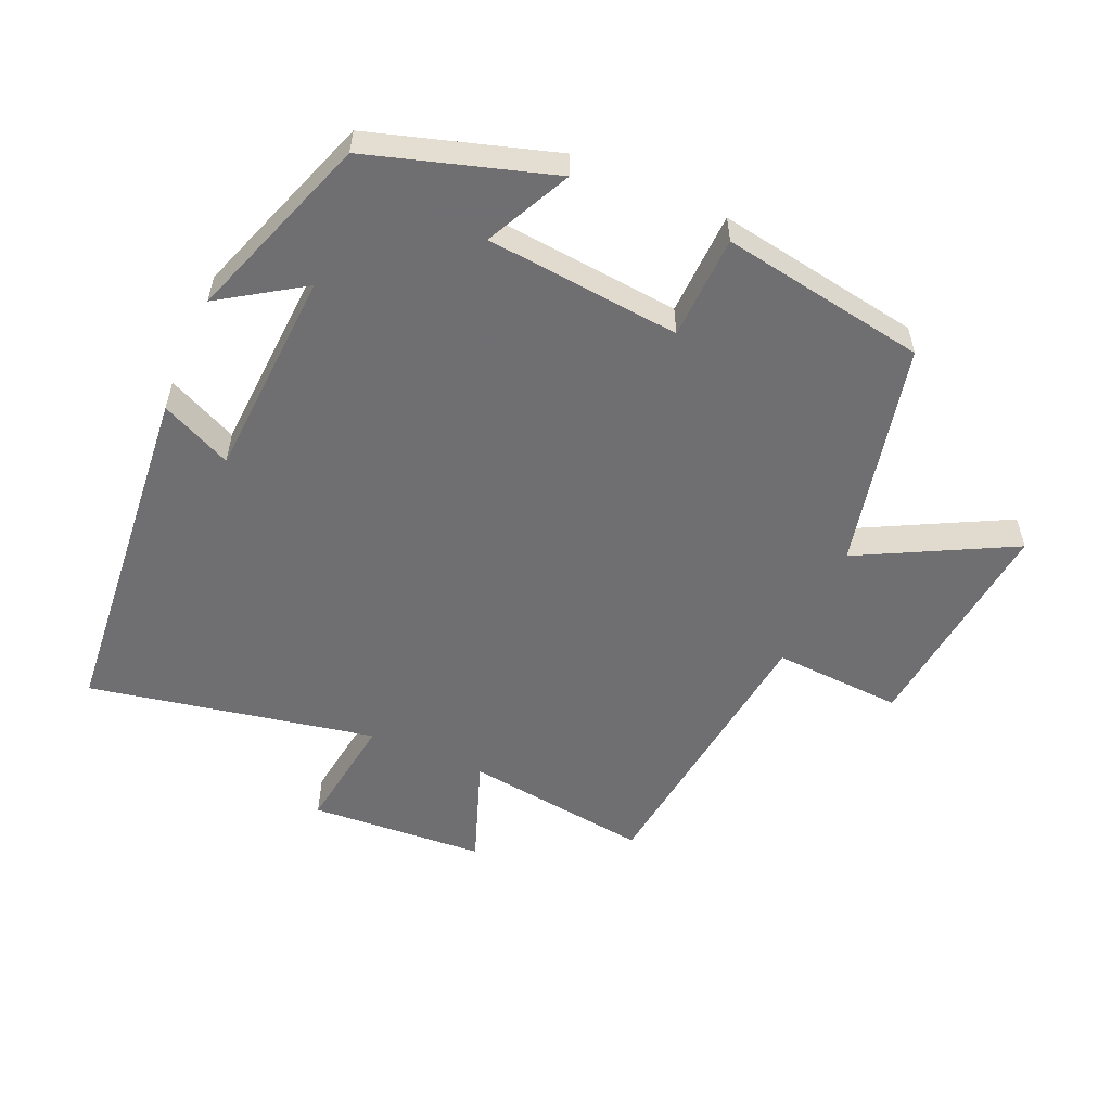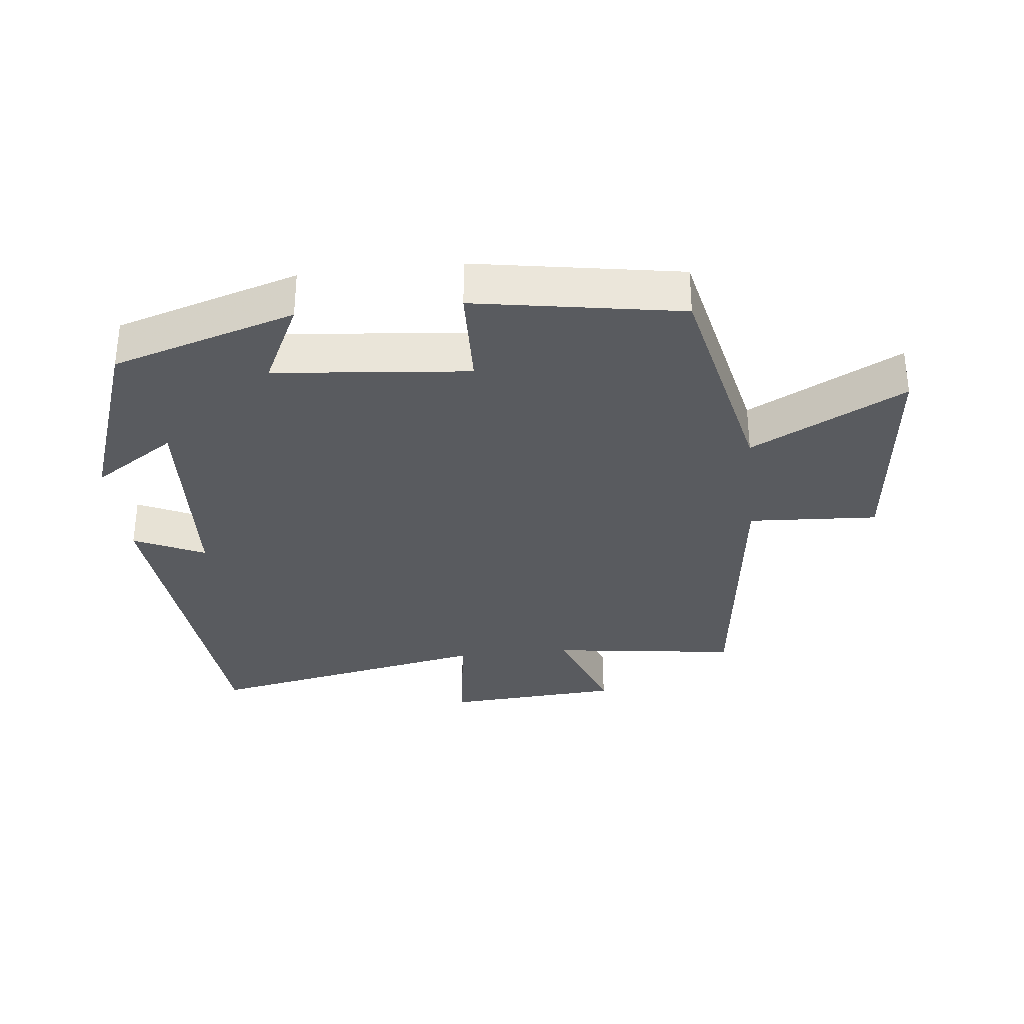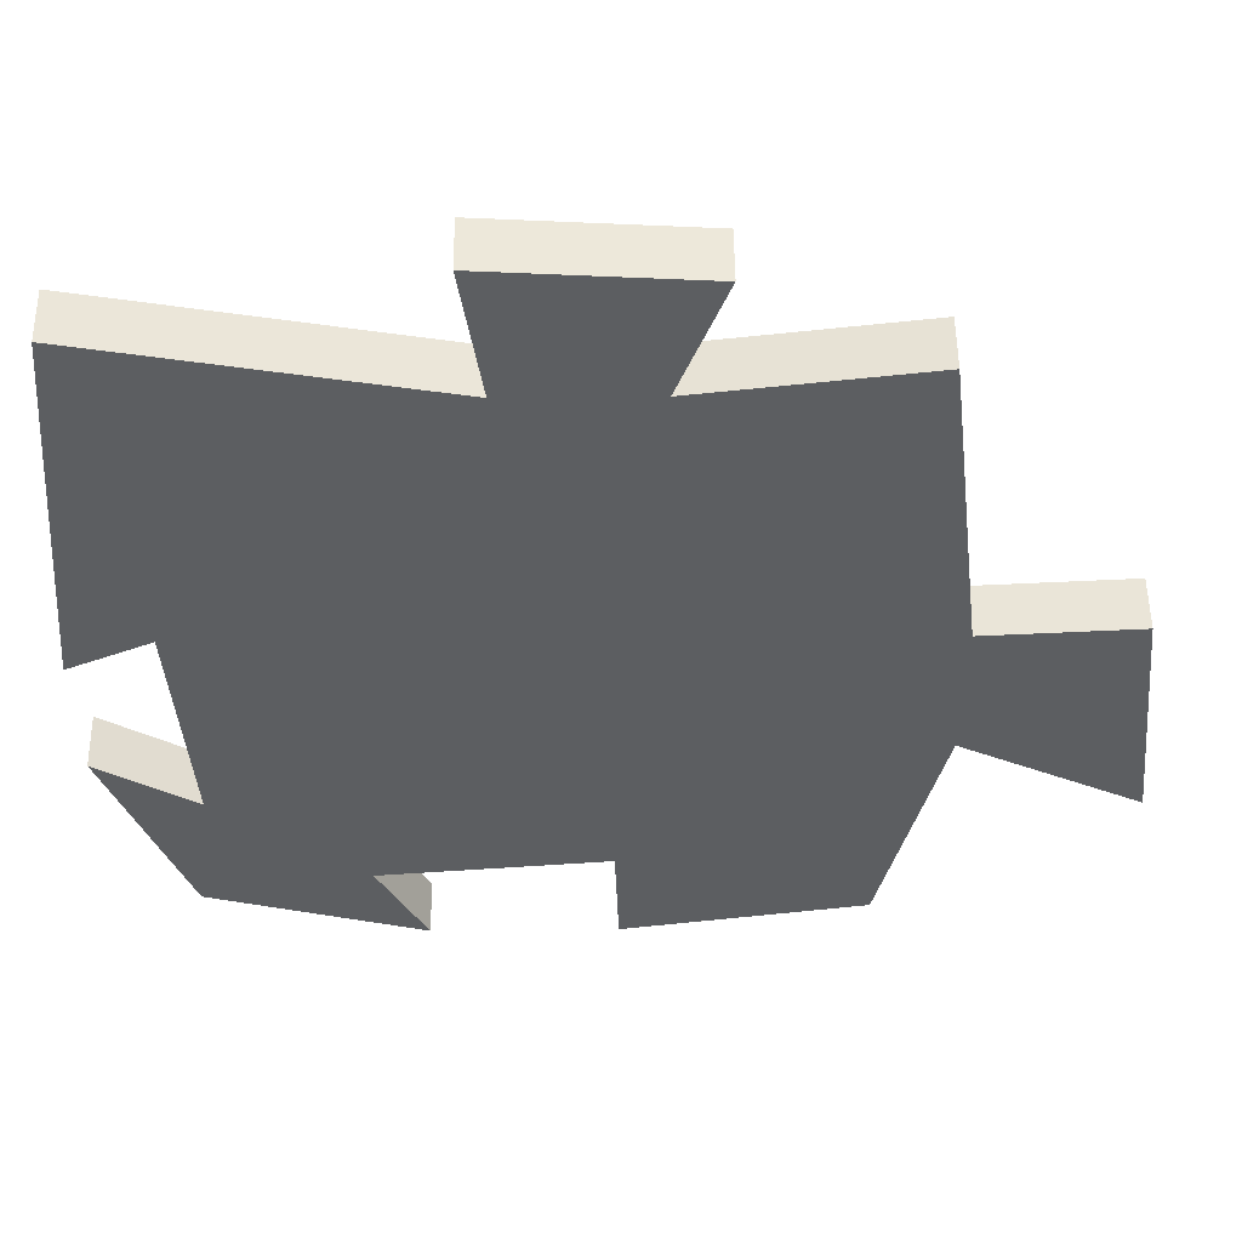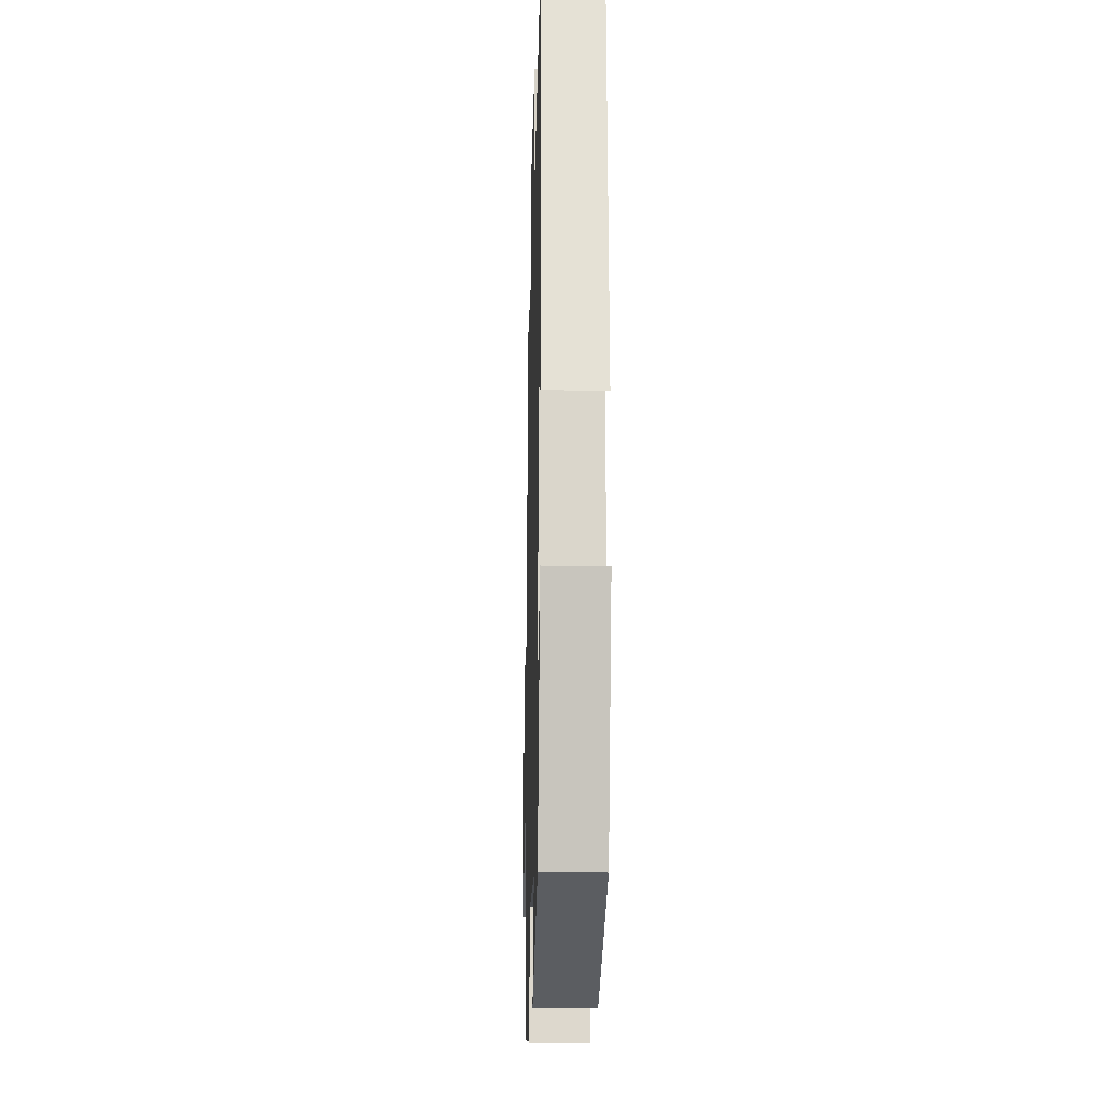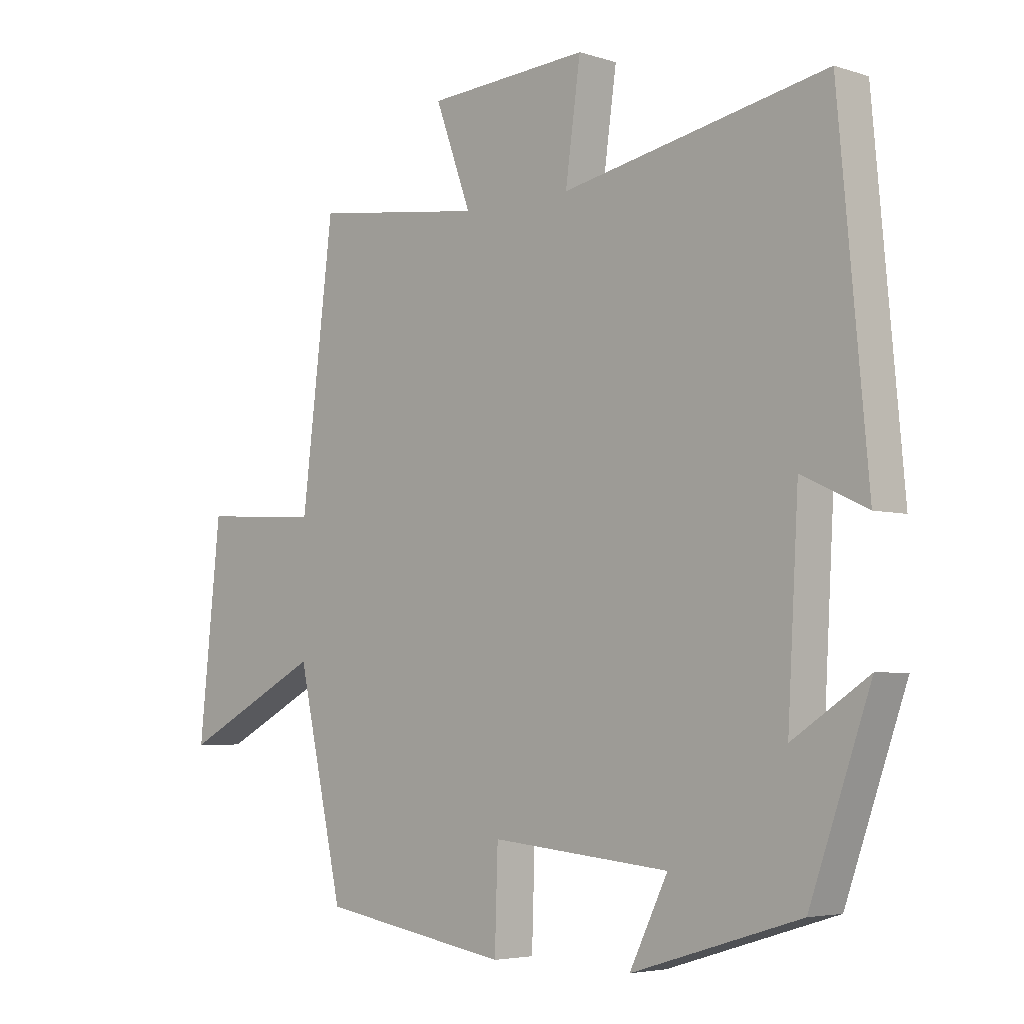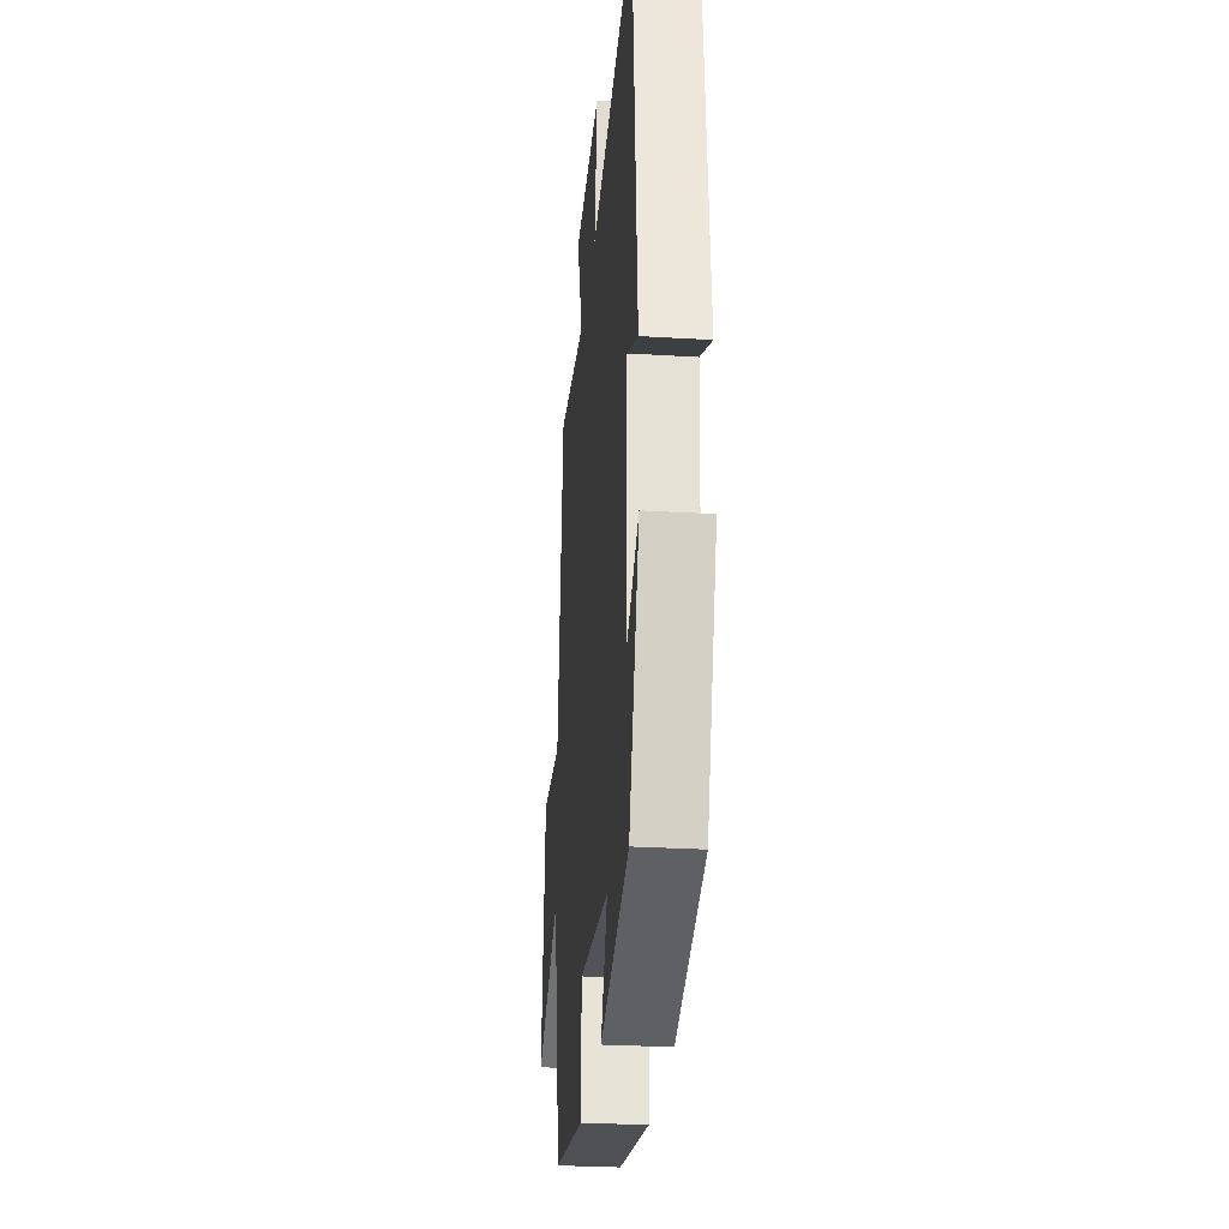
<metadata>
{"format":"obj","ext":"obj","renderer":"f3d","projection":"perspective","resolution":1024,"background":"white","views":[{"elev":-54.7,"azim":156.3,"up":"+Y"},{"elev":-32.6,"azim":-173.8,"up":"+Y"},{"elev":52.6,"azim":179.4,"up":"+Z"},{"elev":-19.2,"azim":88.5,"up":"+Z"},{"elev":-4.6,"azim":44.5,"up":"+Z"},{"elev":-27.9,"azim":84.7,"up":"+Z"}]}
</metadata>
<code>
v -0.447 0.07 0.537
v -0.165 0.07 0.5
v -0.224 0.07 0.662
v 0.042 0.07 0.68
v 0.017 0.07 0.5
v 0.452 0.07 0.586
v 0.5 0.07 0.055
v 0.393 0.07 0.105
v 0.375 0.07 -0.213
v 0.5 0.07 -0.131
v 0.4 0.07 -0.415
v 0.123 0.07 -0.5
v 0.186 0.07 -0.371
v -0.108 0.07 -0.343
v -0.113 0.07 -0.5
v -0.424 0.07 -0.448
v -0.5 0.07 -0.105
v -0.732 0.07 -0.226
v -0.696 0.07 0.114
v -0.5 0.07 0.103
v -0.447 0 0.537
v -0.165 0 0.5
v -0.224 0 0.662
v 0.042 0 0.68
v 0.017 0 0.5
v 0.452 0 0.586
v 0.5 0 0.055
v 0.393 0 0.105
v 0.375 0 -0.213
v 0.5 0 -0.131
v 0.4 0 -0.415
v 0.123 0 -0.5
v 0.186 0 -0.371
v -0.108 0 -0.343
v -0.113 0 -0.5
v -0.424 0 -0.448
v -0.5 0 -0.105
v -0.732 0 -0.226
v -0.696 0 0.114
v -0.5 0 0.103
f 17 18 19 20
f 20 1 2
f 17 20 2
f 16 17 2
f 15 16 2
f 14 15 2
f 13 14 2
f 11 12 13
f 10 11 13
f 9 10 13
f 13 2 3
f 9 13 3
f 8 9 3
f 5 6 7 8
f 5 8 3
f 3 4 5
f 40 39 38 37
f 22 21 40
f 22 40 37
f 22 37 36
f 22 36 35
f 22 35 34
f 22 34 33
f 33 32 31
f 33 31 30
f 33 30 29
f 23 22 33
f 23 33 29
f 23 29 28
f 28 27 26 25
f 23 28 25
f 25 24 23
f 1 21 22 2
f 2 22 23 3
f 3 23 24 4
f 4 24 25 5
f 5 25 26 6
f 6 26 27 7
f 7 27 28 8
f 8 28 29 9
f 9 29 30 10
f 10 30 31 11
f 11 31 32 12
f 12 32 33 13
f 13 33 34 14
f 14 34 35 15
f 15 35 36 16
f 16 36 37 17
f 17 37 38 18
f 18 38 39 19
f 19 39 40 20
f 20 40 21 1

</code>
